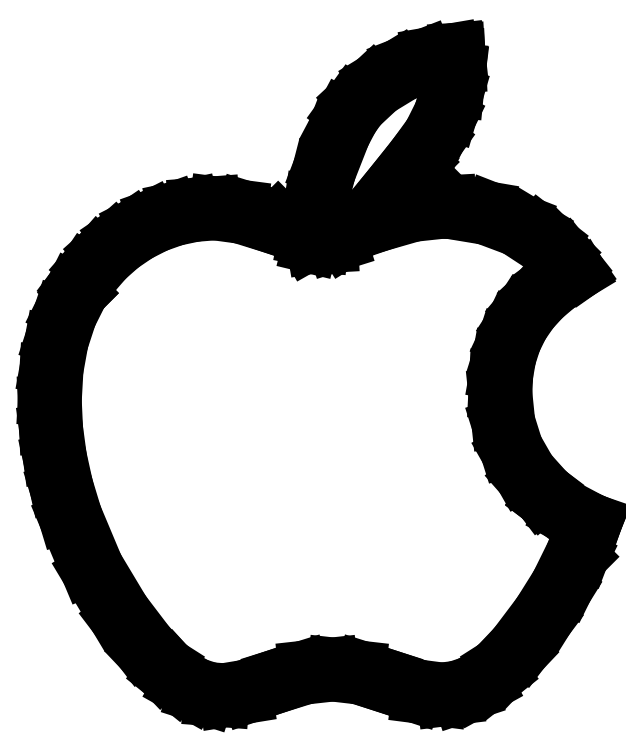
<metadata>
{"format":"dxf","ext":"dxf","renderer":"ezdxf+matplotlib","layout":"modelspace","background":"white","min_lineweight":24,"dpi":150}
</metadata>
<code>
0
SECTION
2
ENTITIES
0
LINE
8
shape
10
29.77
20
47.25
30
0
11
29.3
21
47.22
31
0
0
LINE
8
shape
10
29.3
20
47.22
30
0
11
27.39
21
46.89
31
0
0
LINE
8
shape
10
27.39
20
46.89
30
0
11
25.41
21
46.12
31
0
0
LINE
8
shape
10
25.41
20
46.12
30
0
11
25.4
21
46.12
31
0
0
LINE
8
shape
10
25.4
20
46.12
30
0
11
23.54
21
44.98
31
0
0
LINE
8
shape
10
23.54
20
44.98
30
0
11
22.02
21
43.58
31
0
0
LINE
8
shape
10
22.02
20
43.58
30
0
11
21.33
21
42.62
31
0
0
LINE
8
shape
10
21.33
20
42.62
30
0
11
20.69
21
41.43
31
0
0
LINE
8
shape
10
20.69
20
41.43
30
0
11
19.61
21
38.62
31
0
0
LINE
8
shape
10
19.61
20
38.62
30
0
11
19.05
21
36.45
31
0
0
LINE
8
shape
10
19.05
20
36.45
30
0
11
18.77
21
34.55
31
0
0
LINE
8
shape
10
18.77
20
34.55
30
0
11
16.8
21
35.23
31
0
0
LINE
8
shape
10
16.8
20
35.23
30
0
11
16.8
21
35.23
31
0
0
LINE
8
shape
10
16.8
20
35.23
30
0
11
14.3
21
36.01
31
0
0
LINE
8
shape
10
14.3
20
36.01
30
0
11
12.27
21
36.28
31
0
0
LINE
8
shape
10
12.27
20
36.28
30
0
11
12.27
21
36.28
31
0
0
LINE
8
shape
10
12.27
20
36.28
30
0
11
12.26
21
36.28
31
0
0
LINE
8
shape
10
12.26
20
36.28
30
0
11
10.71
21
36.15
31
0
0
LINE
8
shape
10
10.71
20
36.15
30
0
11
9.213
21
35.84
31
0
0
LINE
8
shape
10
9.213
20
35.84
30
0
11
7.77
21
35.32
31
0
0
LINE
8
shape
10
7.77
20
35.32
30
0
11
6.385
21
34.62
31
0
0
LINE
8
shape
10
6.385
20
34.62
30
0
11
5.098
21
33.74
31
0
0
LINE
8
shape
10
5.098
20
33.74
30
0
11
3.944
21
32.71
31
0
0
LINE
8
shape
10
3.944
20
32.71
30
0
11
2.927
21
31.55
31
0
0
LINE
8
shape
10
2.927
20
31.55
30
0
11
2.047
21
30.23
31
0
0
LINE
8
shape
10
2.047
20
30.23
30
0
11
2.045
21
30.23
31
0
0
LINE
8
shape
10
2.045
20
30.23
30
0
11
2.045
21
30.23
31
0
0
LINE
8
shape
10
2.045
20
30.23
30
0
11
1.143
21
28.42
31
0
0
LINE
8
shape
10
1.143
20
28.42
30
0
11
0.5003
21
26.45
31
0
0
LINE
8
shape
10
0.5003
20
26.45
30
0
11
0.1161
21
24.33
31
0
0
LINE
8
shape
10
0.1161
20
24.33
30
0
11
-0.01158
21
22.05
31
0
0
LINE
8
shape
10
-0.01158
20
22.05
30
0
11
0.08249
21
19.99
31
0
0
LINE
8
shape
10
0.08249
20
19.99
30
0
11
0.3641
21
17.89
31
0
0
LINE
8
shape
10
0.3641
20
17.89
30
0
11
0.8323
21
15.76
31
0
0
LINE
8
shape
10
0.8323
20
15.76
30
0
11
1.486
21
13.6
31
0
0
LINE
8
shape
10
1.486
20
13.6
30
0
11
1.486
21
13.6
31
0
0
LINE
8
shape
10
1.486
20
13.6
30
0
11
3.073
21
9.819
31
0
0
LINE
8
shape
10
3.073
20
9.819
30
0
11
5.053
21
6.517
31
0
0
LINE
8
shape
10
5.053
20
6.517
30
0
11
6.892
21
4.097
31
0
0
LINE
8
shape
10
6.892
20
4.097
30
0
11
8.436
21
2.475
31
0
0
LINE
8
shape
10
8.436
20
2.475
30
0
11
9.534
21
1.59
31
0
0
LINE
8
shape
10
9.534
20
1.59
30
0
11
10.66
21
0.9606
31
0
0
LINE
8
shape
10
10.66
20
0.9606
30
0
11
11.8
21
0.5951
31
0
0
LINE
8
shape
10
11.8
20
0.5951
30
0
11
12.96
21
0.504
31
0
0
LINE
8
shape
10
12.96
20
0.504
30
0
11
14.65
21
0.7786
31
0
0
LINE
8
shape
10
14.65
20
0.7786
30
0
11
16.72
21
1.486
31
0
0
LINE
8
shape
10
16.72
20
1.486
30
0
11
18.79
21
2.132
31
0
0
LINE
8
shape
10
18.79
20
2.132
30
0
11
20.69
21
2.343
31
0
0
LINE
8
shape
10
20.69
20
2.343
30
0
11
22.52
21
2.132
31
0
0
LINE
8
shape
10
22.52
20
2.132
30
0
11
24.55
21
1.486
31
0
0
LINE
8
shape
10
24.55
20
1.486
30
0
11
26.66
21
0.7881
31
0
0
LINE
8
shape
10
26.66
20
0.7881
30
0
11
28.5
21
0.5525
31
0
0
LINE
8
shape
10
28.5
20
0.5525
30
0
11
28.5
21
0.5525
31
0
0
LINE
8
shape
10
28.5
20
0.5525
30
0
11
28.51
21
0.5525
31
0
0
LINE
8
shape
10
28.51
20
0.5525
30
0
11
29.68
21
0.6963
31
0
0
LINE
8
shape
10
29.68
20
0.6963
30
0
11
30.8
21
1.069
31
0
0
LINE
8
shape
10
30.8
20
1.069
30
0
11
31.88
21
1.663
31
0
0
LINE
8
shape
10
31.88
20
1.663
30
0
11
32.9
21
2.475
31
0
0
LINE
8
shape
10
32.9
20
2.475
30
0
11
34.36
21
4.02
31
0
0
LINE
8
shape
10
34.36
20
4.02
30
0
11
36.14
21
6.384
31
0
0
LINE
8
shape
10
36.14
20
6.384
30
0
11
37.5
21
8.546
31
0
0
LINE
8
shape
10
37.5
20
8.546
30
0
11
38.65
21
10.89
31
0
0
LINE
8
shape
10
38.65
20
10.89
30
0
11
38.65
21
10.89
31
0
0
LINE
8
shape
10
38.65
20
10.89
30
0
11
38.65
21
10.9
31
0
0
LINE
8
shape
10
38.65
20
10.9
30
0
11
39.47
21
13.05
31
0
0
LINE
8
shape
10
39.47
20
13.05
30
0
11
39.63
21
13.49
31
0
0
LINE
8
shape
10
39.63
20
13.49
30
0
11
39.19
21
13.67
31
0
0
LINE
8
shape
10
39.19
20
13.67
30
0
11
37.61
21
14.52
31
0
0
LINE
8
shape
10
37.61
20
14.52
30
0
11
36.18
21
15.65
31
0
0
LINE
8
shape
10
36.18
20
15.65
30
0
11
36.18
21
15.65
31
0
0
LINE
8
shape
10
36.18
20
15.65
30
0
11
36.17
21
15.65
31
0
0
LINE
8
shape
10
36.17
20
15.65
30
0
11
34.87
21
17.12
31
0
0
LINE
8
shape
10
34.87
20
17.12
30
0
11
33.93
21
18.75
31
0
0
LINE
8
shape
10
33.93
20
18.75
30
0
11
33.37
21
20.56
31
0
0
LINE
8
shape
10
33.37
20
20.56
30
0
11
33.16
21
22.56
31
0
0
LINE
8
shape
10
33.16
20
22.56
30
0
11
33.23
21
23.87
31
0
0
LINE
8
shape
10
33.23
20
23.87
30
0
11
33.44
21
25.1
31
0
0
LINE
8
shape
10
33.44
20
25.1
30
0
11
33.81
21
26.24
31
0
0
LINE
8
shape
10
33.81
20
26.24
30
0
11
34.34
21
27.31
31
0
0
LINE
8
shape
10
34.34
20
27.31
30
0
11
35.02
21
28.31
31
0
0
LINE
8
shape
10
35.02
20
28.31
30
0
11
35.86
21
29.24
31
0
0
LINE
8
shape
10
35.86
20
29.24
30
0
11
36.87
21
30.09
31
0
0
LINE
8
shape
10
36.87
20
30.09
30
0
11
38.03
21
30.88
31
0
0
LINE
8
shape
10
38.03
20
30.88
30
0
11
38.49
21
31.16
31
0
0
LINE
8
shape
10
38.49
20
31.16
30
0
11
38.18
21
31.6
31
0
0
LINE
8
shape
10
38.18
20
31.6
30
0
11
37.38
21
32.61
31
0
0
LINE
8
shape
10
37.38
20
32.61
30
0
11
36.48
21
33.5
31
0
0
LINE
8
shape
10
36.48
20
33.5
30
0
11
35.49
21
34.28
31
0
0
LINE
8
shape
10
35.49
20
34.28
30
0
11
34.4
21
34.93
31
0
0
LINE
8
shape
10
34.4
20
34.93
30
0
11
31.95
21
35.89
31
0
0
LINE
8
shape
10
31.95
20
35.89
30
0
11
29.15
21
36.37
31
0
0
LINE
8
shape
10
29.15
20
36.37
30
0
11
29.16
21
36.37
31
0
0
LINE
8
shape
10
29.16
20
36.37
30
0
11
26.97
21
36.24
31
0
0
LINE
8
shape
10
26.97
20
36.24
30
0
11
24.45
21
35.61
31
0
0
LINE
8
shape
10
24.45
20
35.61
30
0
11
27.25
21
39.08
31
0
0
LINE
8
shape
10
27.25
20
39.08
30
0
11
27.25
21
39.09
31
0
0
LINE
8
shape
10
27.25
20
39.09
30
0
11
28.39
21
40.66
31
0
0
LINE
8
shape
10
28.39
20
40.66
30
0
11
29.2
21
42.3
31
0
0
LINE
8
shape
10
29.2
20
42.3
30
0
11
29.7
21
44.01
31
0
0
LINE
8
shape
10
29.7
20
44.01
30
0
11
29.87
21
45.78
31
0
0
LINE
8
shape
10
29.87
20
45.78
30
0
11
29.87
21
45.78
31
0
0
LINE
8
shape
10
29.87
20
45.78
30
0
11
29.87
21
45.81
31
0
0
LINE
8
shape
10
29.87
20
45.81
30
0
11
29.82
21
46.78
31
0
0
LINE
8
shape
10
29.82
20
46.78
30
0
11
29.77
21
47.25
31
0
0
LINE
8
shape
10
29.77
20
47.25
30
0
11
29.77
21
47.25
31
0
0
LINE
8
shape
10
28.86
20
46.08
30
0
11
28.86
21
46.08
31
0
0
LINE
8
shape
10
28.86
20
46.08
30
0
11
28.87
21
45.81
31
0
0
LINE
8
shape
10
28.87
20
45.81
30
0
11
28.72
21
44.21
31
0
0
LINE
8
shape
10
28.72
20
44.21
30
0
11
28.28
21
42.67
31
0
0
LINE
8
shape
10
28.28
20
42.67
30
0
11
27.54
21
41.18
31
0
0
LINE
8
shape
10
27.54
20
41.18
30
0
11
26.49
21
39.73
31
0
0
LINE
8
shape
10
26.49
20
39.73
30
0
11
24.92
21
37.76
31
0
0
LINE
8
shape
10
24.92
20
37.76
30
0
11
23.31
21
35.8
31
0
0
LINE
8
shape
10
23.31
20
35.8
30
0
11
22.29
21
34.91
31
0
0
LINE
8
shape
10
22.29
20
34.91
30
0
11
21.17
21
34.52
31
0
0
LINE
8
shape
10
21.17
20
34.52
30
0
11
20.08
21
34.25
31
0
0
LINE
8
shape
10
20.08
20
34.25
30
0
11
19.72
21
34.32
31
0
0
LINE
8
shape
10
19.72
20
34.32
30
0
11
19.99
21
36.13
31
0
0
LINE
8
shape
10
19.99
20
36.13
30
0
11
20.56
21
38.32
31
0
0
LINE
8
shape
10
20.56
20
38.32
30
0
11
21.62
21
41.01
31
0
0
LINE
8
shape
10
21.62
20
41.01
30
0
11
22.2
21
42.11
31
0
0
LINE
8
shape
10
22.2
20
42.11
30
0
11
22.77
21
42.92
31
0
0
LINE
8
shape
10
22.77
20
42.92
30
0
11
22.77
21
42.92
31
0
0
LINE
8
shape
10
22.77
20
42.92
30
0
11
24.14
21
44.19
31
0
0
LINE
8
shape
10
24.14
20
44.19
30
0
11
25.85
21
45.23
31
0
0
LINE
8
shape
10
25.85
20
45.23
30
0
11
27.4
21
45.81
31
0
0
LINE
8
shape
10
27.4
20
45.81
30
0
11
28.86
21
46.08
31
0
0
LINE
8
shape
10
28.86
20
46.08
30
0
11
28.86
21
46.08
31
0
0
LINE
8
shape
10
28.56
20
35.39
30
0
11
29.07
21
35.37
31
0
0
LINE
8
shape
10
29.07
20
35.37
30
0
11
29.07
21
35.37
31
0
0
LINE
8
shape
10
29.07
20
35.37
30
0
11
29.07
21
35.37
31
0
0
LINE
8
shape
10
29.07
20
35.37
30
0
11
31.56
21
34.96
31
0
0
LINE
8
shape
10
31.56
20
34.96
30
0
11
33.7
21
34.15
31
0
0
LINE
8
shape
10
33.7
20
34.15
30
0
11
35.53
21
32.96
31
0
0
LINE
8
shape
10
35.53
20
32.96
30
0
11
37.05
21
31.38
31
0
0
LINE
8
shape
10
37.05
20
31.38
30
0
11
35.91
21
30.54
31
0
0
LINE
8
shape
10
35.91
20
30.54
30
0
11
34.92
21
29.62
31
0
0
LINE
8
shape
10
34.92
20
29.62
30
0
11
34.08
21
28.62
31
0
0
LINE
8
shape
10
34.08
20
28.62
30
0
11
33.39
21
27.55
31
0
0
LINE
8
shape
10
33.39
20
27.55
30
0
11
32.85
21
26.41
31
0
0
LINE
8
shape
10
32.85
20
26.41
30
0
11
32.46
21
25.2
31
0
0
LINE
8
shape
10
32.46
20
25.2
30
0
11
32.23
21
23.91
31
0
0
LINE
8
shape
10
32.23
20
23.91
30
0
11
32.16
21
22.55
31
0
0
LINE
8
shape
10
32.16
20
22.55
30
0
11
32.39
21
20.37
31
0
0
LINE
8
shape
10
32.39
20
20.37
30
0
11
33.03
21
18.36
31
0
0
LINE
8
shape
10
33.03
20
18.36
30
0
11
34.06
21
16.54
31
0
0
LINE
8
shape
10
34.06
20
16.54
30
0
11
35.49
21
14.92
31
0
0
LINE
8
shape
10
35.49
20
14.92
30
0
11
35.49
21
14.92
31
0
0
LINE
8
shape
10
35.49
20
14.92
30
0
11
35.49
21
14.92
31
0
0
LINE
8
shape
10
35.49
20
14.92
30
0
11
36.87
21
13.85
31
0
0
LINE
8
shape
10
36.87
20
13.85
30
0
11
38.39
21
13.02
31
0
0
LINE
8
shape
10
38.39
20
13.02
30
0
11
37.73
21
11.29
31
0
0
LINE
8
shape
10
37.73
20
11.29
30
0
11
36.62
21
9.03
31
0
0
LINE
8
shape
10
36.62
20
9.03
30
0
11
35.33
21
6.959
31
0
0
LINE
8
shape
10
35.33
20
6.959
30
0
11
33.59
21
4.65
31
0
0
LINE
8
shape
10
33.59
20
4.65
30
0
11
32.24
21
3.22
31
0
0
LINE
8
shape
10
32.24
20
3.22
30
0
11
32.23
21
3.217
31
0
0
LINE
8
shape
10
32.23
20
3.217
30
0
11
32.23
21
3.213
31
0
0
LINE
8
shape
10
32.23
20
3.213
30
0
11
31.33
21
2.495
31
0
0
LINE
8
shape
10
31.33
20
2.495
30
0
11
30.41
21
1.984
31
0
0
LINE
8
shape
10
30.41
20
1.984
30
0
11
29.46
21
1.673
31
0
0
LINE
8
shape
10
29.46
20
1.673
30
0
11
28.49
21
1.555
31
0
0
LINE
8
shape
10
28.49
20
1.555
30
0
11
26.89
21
1.765
31
0
0
LINE
8
shape
10
26.89
20
1.765
30
0
11
24.93
21
2.412
31
0
0
LINE
8
shape
10
24.93
20
2.412
30
0
11
24.93
21
2.412
31
0
0
LINE
8
shape
10
24.93
20
2.412
30
0
11
22.73
21
3.109
31
0
0
LINE
8
shape
10
22.73
20
3.109
30
0
11
20.69
21
3.344
31
0
0
LINE
8
shape
10
20.69
20
3.344
30
0
11
18.58
21
3.11
31
0
0
LINE
8
shape
10
18.58
20
3.11
30
0
11
16.34
21
2.412
31
0
0
LINE
8
shape
10
16.34
20
2.412
30
0
11
14.39
21
1.748
31
0
0
LINE
8
shape
10
14.39
20
1.748
30
0
11
12.92
21
1.504
31
0
0
LINE
8
shape
10
12.92
20
1.504
30
0
11
12.92
21
1.504
31
0
0
LINE
8
shape
10
12.92
20
1.504
30
0
11
12.91
21
1.504
31
0
0
LINE
8
shape
10
12.91
20
1.504
30
0
11
11.99
21
1.576
31
0
0
LINE
8
shape
10
11.99
20
1.576
30
0
11
11.05
21
1.878
31
0
0
LINE
8
shape
10
11.05
20
1.878
30
0
11
10.09
21
2.419
31
0
0
LINE
8
shape
10
10.09
20
2.419
30
0
11
9.113
21
3.211
31
0
0
LINE
8
shape
10
9.113
20
3.211
30
0
11
9.107
21
3.215
31
0
0
LINE
8
shape
10
9.107
20
3.215
30
0
11
9.102
21
3.221
31
0
0
LINE
8
shape
10
9.102
20
3.221
30
0
11
7.668
21
4.733
31
0
0
LINE
8
shape
10
7.668
20
4.733
30
0
11
5.869
21
7.096
31
0
0
LINE
8
shape
10
5.869
20
7.096
30
0
11
3.967
21
10.27
31
0
0
LINE
8
shape
10
3.967
20
10.27
30
0
11
2.431
21
13.93
31
0
0
LINE
8
shape
10
2.431
20
13.93
30
0
11
2.431
21
13.93
31
0
0
LINE
8
shape
10
2.431
20
13.93
30
0
11
1.799
21
16.01
31
0
0
LINE
8
shape
10
1.799
20
16.01
30
0
11
1.349
21
18.06
31
0
0
LINE
8
shape
10
1.349
20
18.06
30
0
11
1.078
21
20.08
31
0
0
LINE
8
shape
10
1.078
20
20.08
30
0
11
0.9883
21
22.05
31
0
0
LINE
8
shape
10
0.9883
20
22.05
30
0
11
1.109
21
24.22
31
0
0
LINE
8
shape
10
1.109
20
24.22
30
0
11
1.469
21
26.21
31
0
0
LINE
8
shape
10
1.469
20
26.21
30
0
11
2.068
21
28.04
31
0
0
LINE
8
shape
10
2.068
20
28.04
30
0
11
2.904
21
29.72
31
0
0
LINE
8
shape
10
2.904
20
29.72
30
0
11
2.906
21
29.72
31
0
0
LINE
8
shape
10
2.906
20
29.72
30
0
11
2.908
21
29.72
31
0
0
LINE
8
shape
10
2.908
20
29.72
30
0
11
3.72
21
30.94
31
0
0
LINE
8
shape
10
3.72
20
30.94
30
0
11
4.654
21
32.01
31
0
0
LINE
8
shape
10
4.654
20
32.01
30
0
11
5.712
21
32.95
31
0
0
LINE
8
shape
10
5.712
20
32.95
30
0
11
6.896
21
33.76
31
0
0
LINE
8
shape
10
6.896
20
33.76
30
0
11
8.165
21
34.41
31
0
0
LINE
8
shape
10
8.165
20
34.41
30
0
11
9.482
21
34.88
31
0
0
LINE
8
shape
10
9.482
20
34.88
30
0
11
10.85
21
35.16
31
0
0
LINE
8
shape
10
10.85
20
35.16
30
0
11
12.27
21
35.28
31
0
0
LINE
8
shape
10
12.27
20
35.28
30
0
11
14.07
21
35.03
31
0
0
LINE
8
shape
10
14.07
20
35.03
30
0
11
16.45
21
34.3
31
0
0
LINE
8
shape
10
16.45
20
34.3
30
0
11
18.56
21
33.57
31
0
0
LINE
8
shape
10
18.56
20
33.57
30
0
11
18.55
21
33.49
31
0
0
LINE
8
shape
10
18.55
20
33.49
30
0
11
18.83
21
32.98
31
0
0
LINE
8
shape
10
18.83
20
32.98
30
0
11
19.21
21
32.89
31
0
0
LINE
8
shape
10
19.21
20
32.89
30
0
11
19.63
21
32.96
31
0
0
LINE
8
shape
10
19.63
20
32.96
30
0
11
19.98
21
32.93
31
0
0
LINE
8
shape
10
19.98
20
32.93
30
0
11
20.74
21
32.97
31
0
0
LINE
8
shape
10
20.74
20
32.97
30
0
11
21.45
21
33.2
31
0
0
LINE
8
shape
10
21.45
20
33.2
30
0
11
22.77
21
34.02
31
0
0
LINE
8
shape
10
22.77
20
34.02
30
0
11
24.08
21
34.47
31
0
0
LINE
8
shape
10
24.08
20
34.47
30
0
11
26.52
21
35.17
31
0
0
LINE
8
shape
10
26.52
20
35.17
30
0
11
28.56
21
35.39
31
0
0
LINE
8
shape
10
28.56
20
35.39
30
0
11
28.56
21
35.39
31
0
0
ENDSEC
0
EOF

</code>
